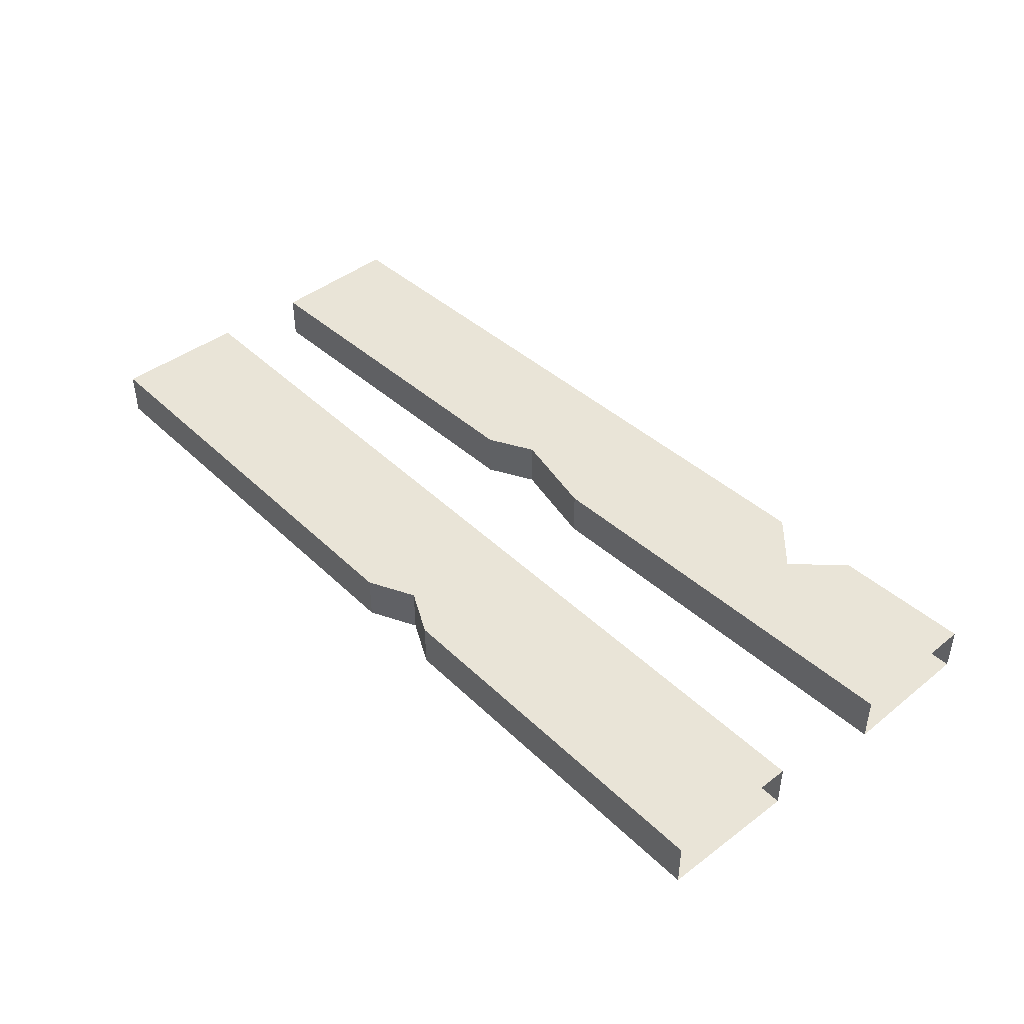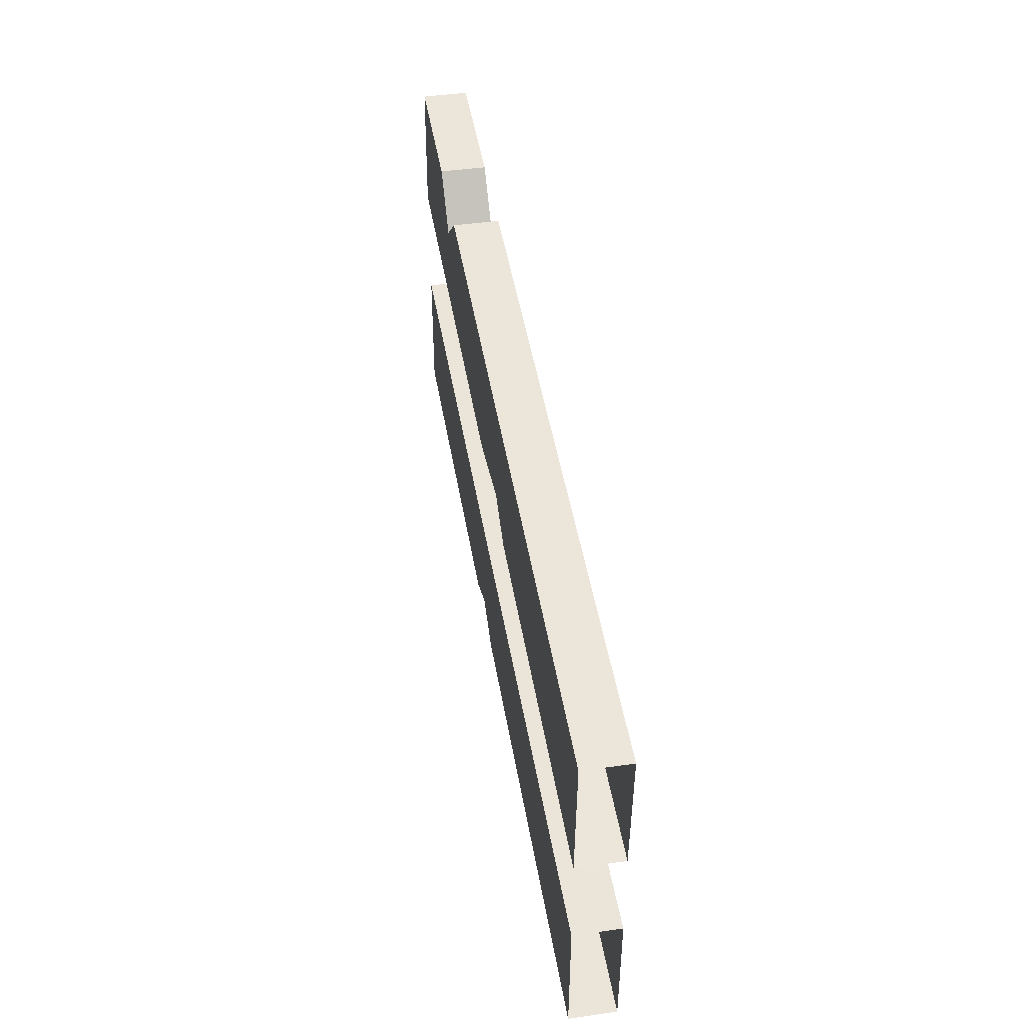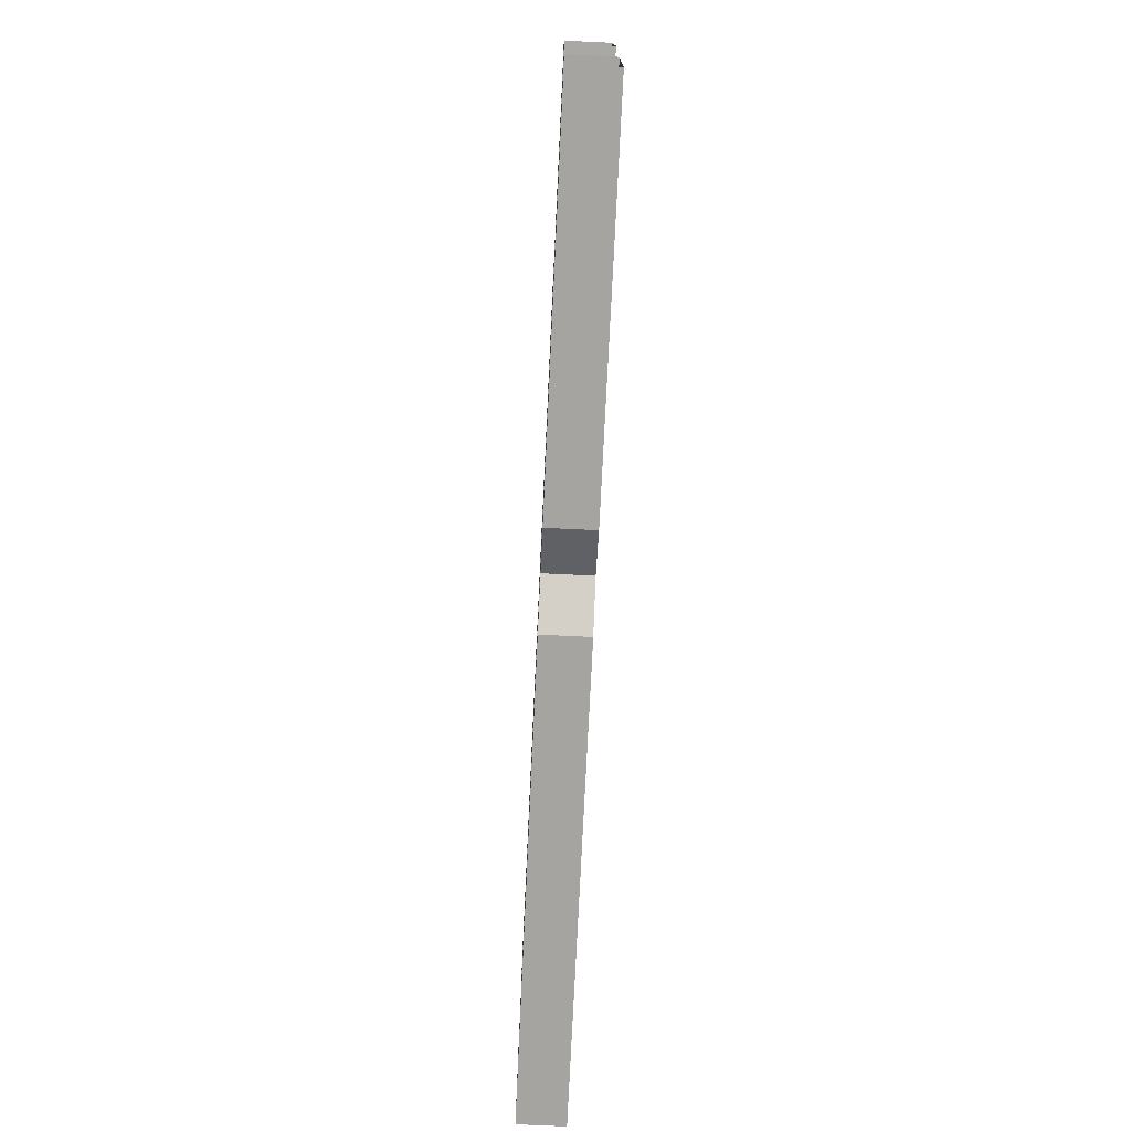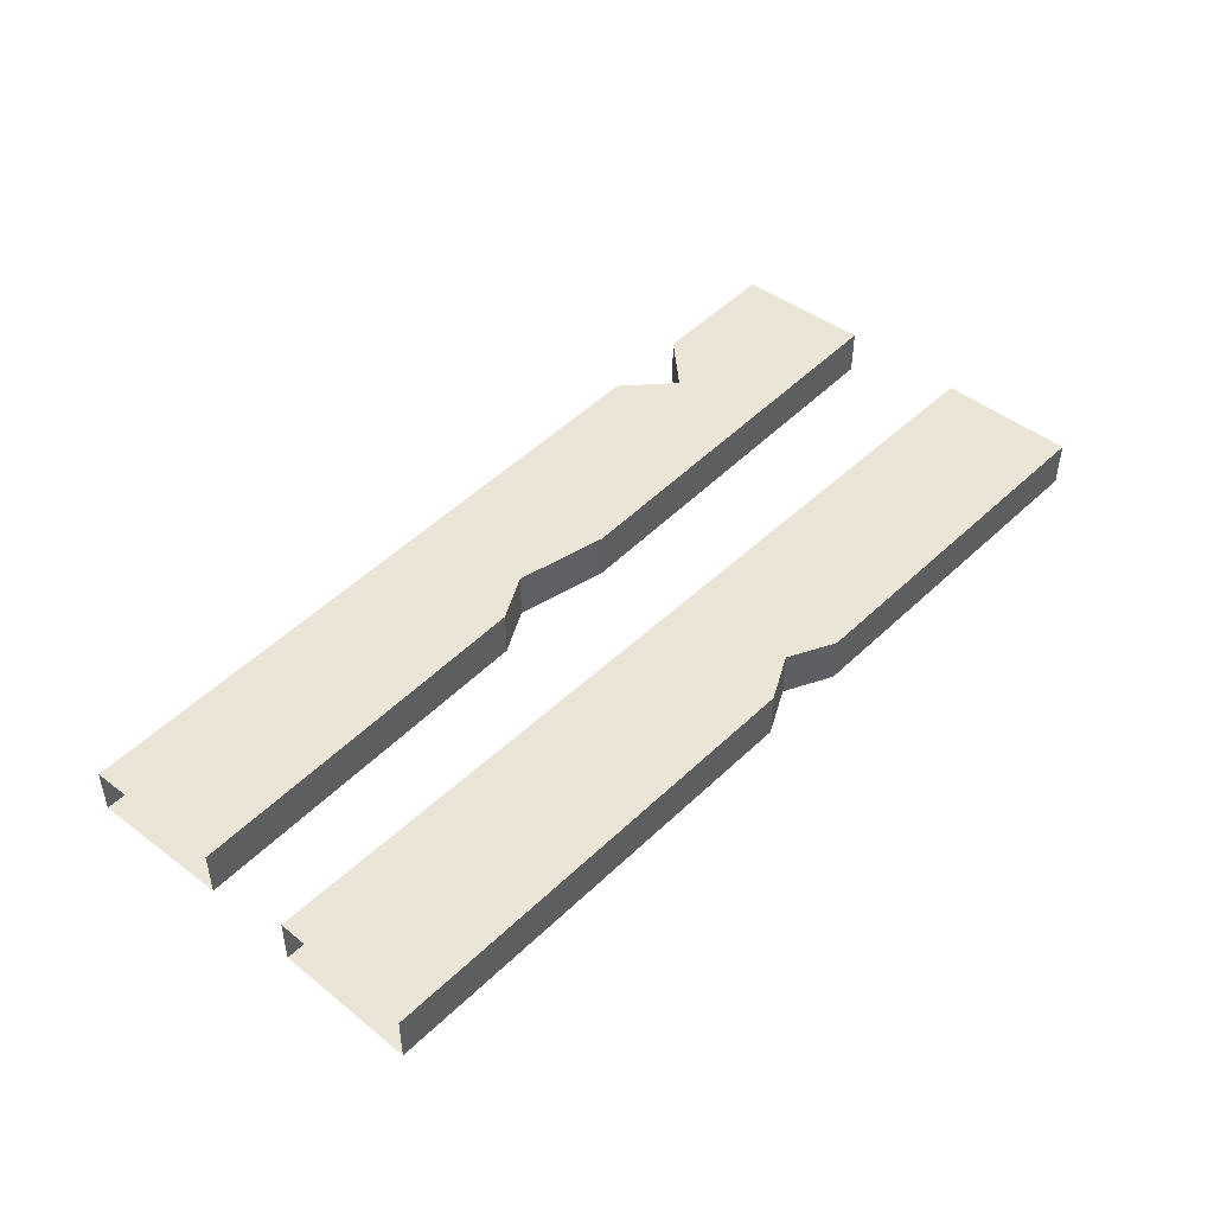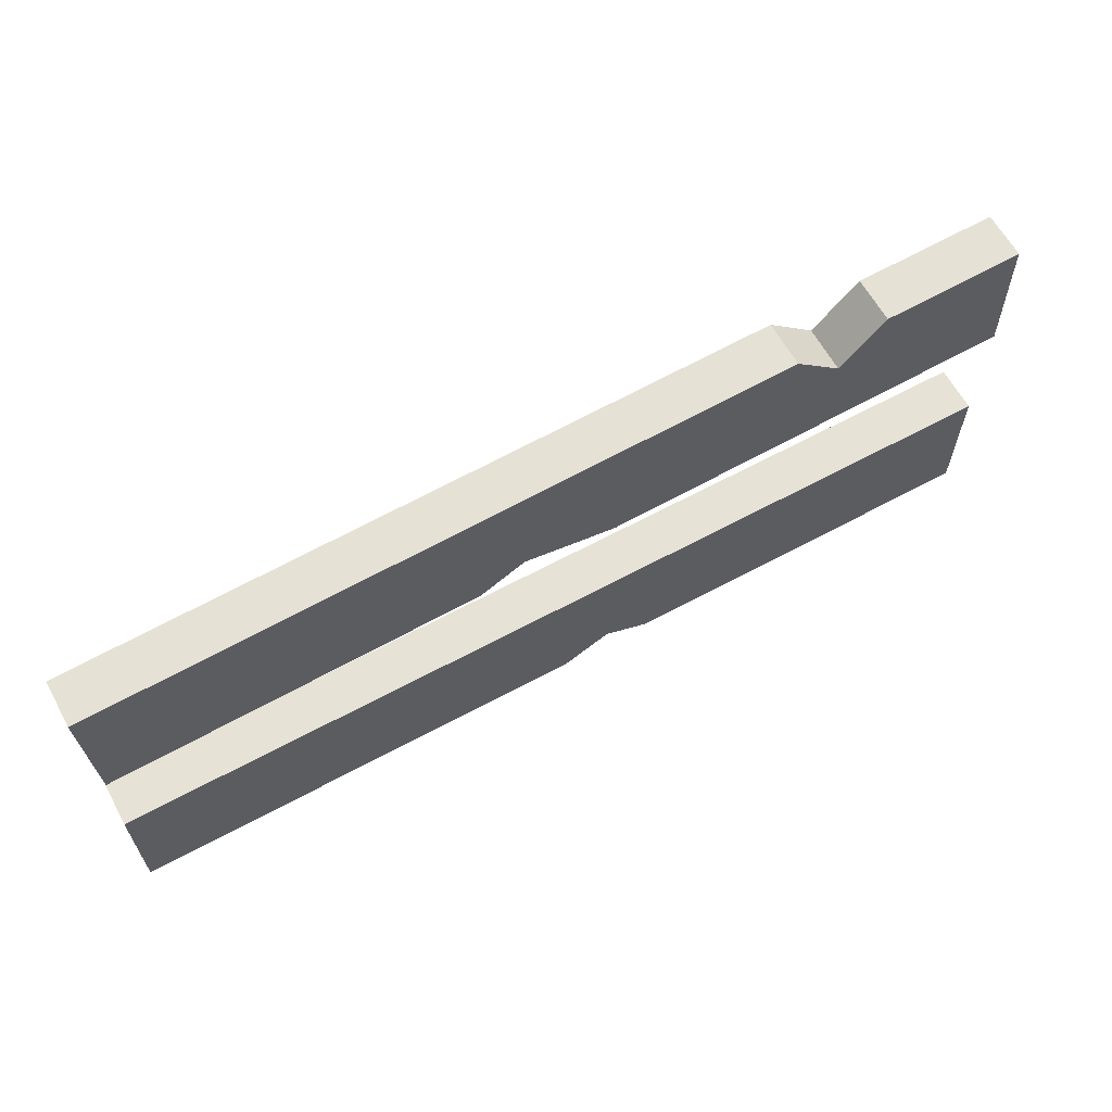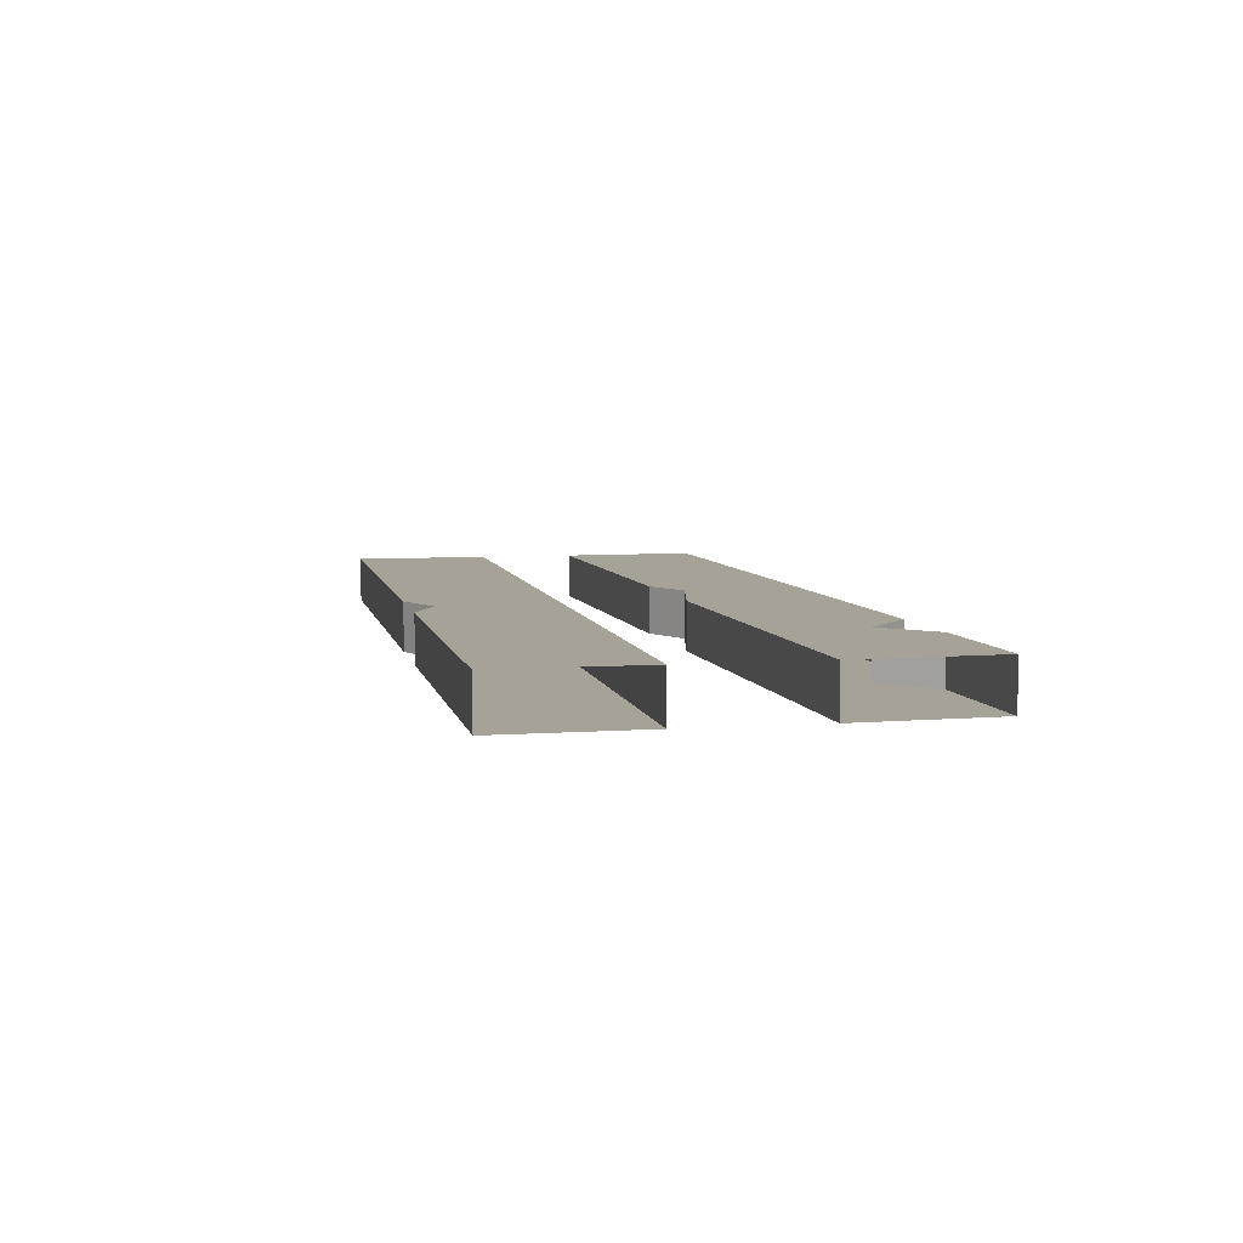
<metadata>
{"format":"obj","ext":"obj","renderer":"f3d","projection":"perspective","resolution":1024,"background":"white","views":[{"elev":43.0,"azim":48.4,"up":"+Z"},{"elev":44.9,"azim":-99.3,"up":"+Y"},{"elev":-73.2,"azim":87.3,"up":"+Y"},{"elev":45.7,"azim":-47.5,"up":"+Z"},{"elev":63.2,"azim":-28.7,"up":"+Y"},{"elev":6.6,"azim":78.2,"up":"+Z"}]}
</metadata>
<code>
o object1
g object1
v 0.1 0.275 0.525
v 0.05 0.3 0.525
v 0.05 0.3 0.475
v 0.1 0.275 0.475
v 0.5 0.275 0.475
v 0 0.275 0.475
v -0.5 0.275 0.475
v -0.5 0.425 0.475
v 0.5 0.425 0.475
v -0.5 0.275 0.525
v 0 0.275 0.525
v -0.5 0.425 0.525
v 0.5 0.425 0.525
v 0.5 0.275 0.525
f 1 2 4
f 2 3 4
f 9 5 4
f 8 9 3
f 3 6 8
f 6 7 8
f 9 4 3
f 6 11 7
f 11 10 7
f 9 8 13
f 8 12 13
f 1 4 5
f 1 5 14
f 1 14 13
f 2 13 12
f 12 10 11
f 12 11 2
f 2 1 13
f 2 11 3
f 11 6 3
o object2
g object2
v 0.4973 0.7134 0.525
v 0.5021 0.5635 0.525
v 0.05234 0.5491 0.525
v -0.04841 0.5709 0.525
v -0.09758 0.5443 0.525
v -0.4974 0.5314 0.525
v -0.5022 0.6814 0.525
v 0.2474 0.7054 0.525
v 0.299 0.657 0.525
v 0.3474 0.7086 0.525
v 0.4973 0.7134 0.475
v 0.3474 0.7086 0.475
v 0.5021 0.5635 0.475
v 0.05234 0.5491 0.475
v -0.04841 0.5709 0.475
v -0.09758 0.5443 0.475
v -0.4974 0.5314 0.475
v -0.5022 0.6814 0.475
v 0.2474 0.7054 0.475
v 0.299 0.657 0.475
f 15 24 23
f 17 23 22
f 18 22 21
f 21 20 19
f 21 19 18
f 18 17 22
f 17 16 23
f 16 15 23
f 15 25 24
f 25 26 24
f 34 26 25
f 33 34 28
f 32 33 29
f 29 30 32
f 30 31 32
f 33 28 29
f 34 27 28
f 34 25 27
f 26 34 24
f 34 23 24
f 34 33 23
f 33 22 23
f 32 21 22
f 32 22 33
f 30 19 31
f 19 20 31
f 18 19 29
f 19 30 29
f 17 18 28
f 18 29 28
f 17 28 27
f 17 27 16

</code>
